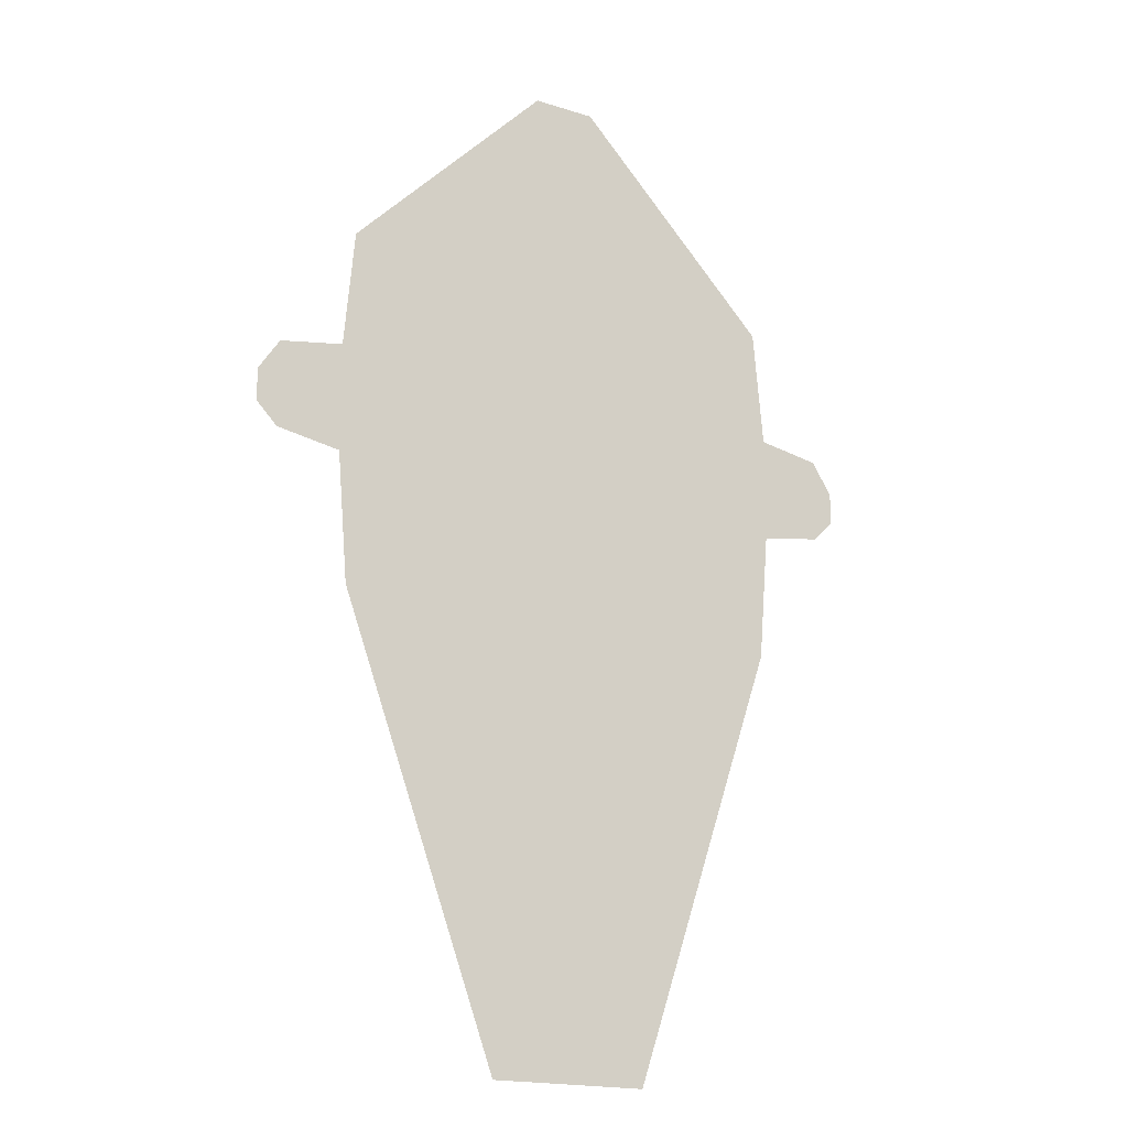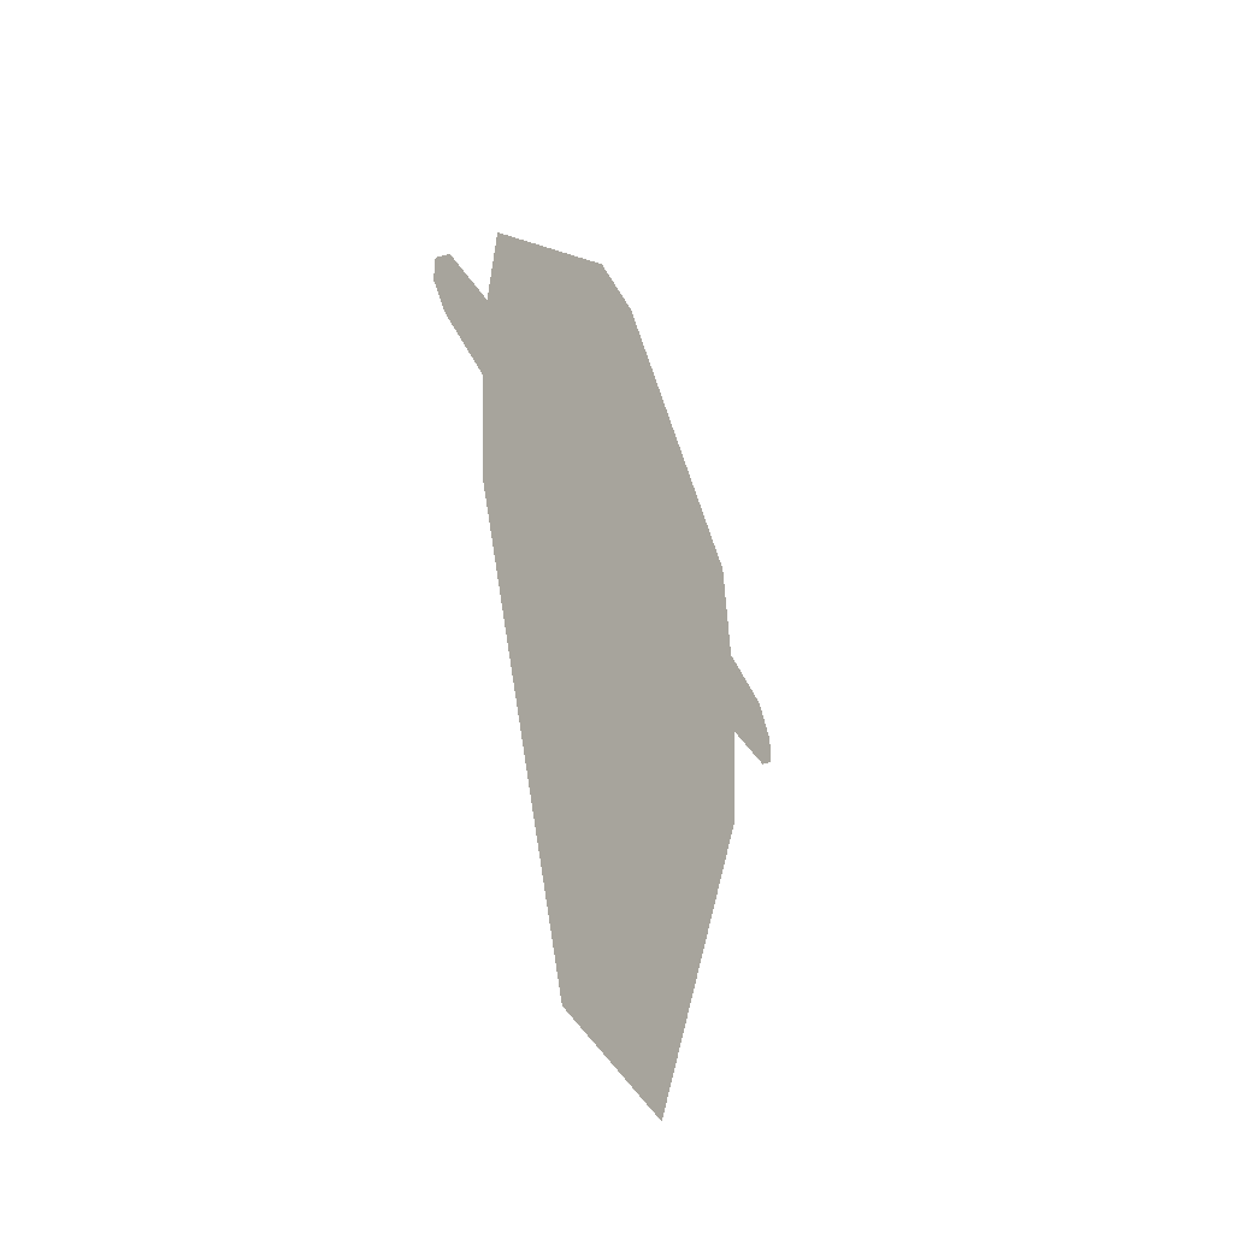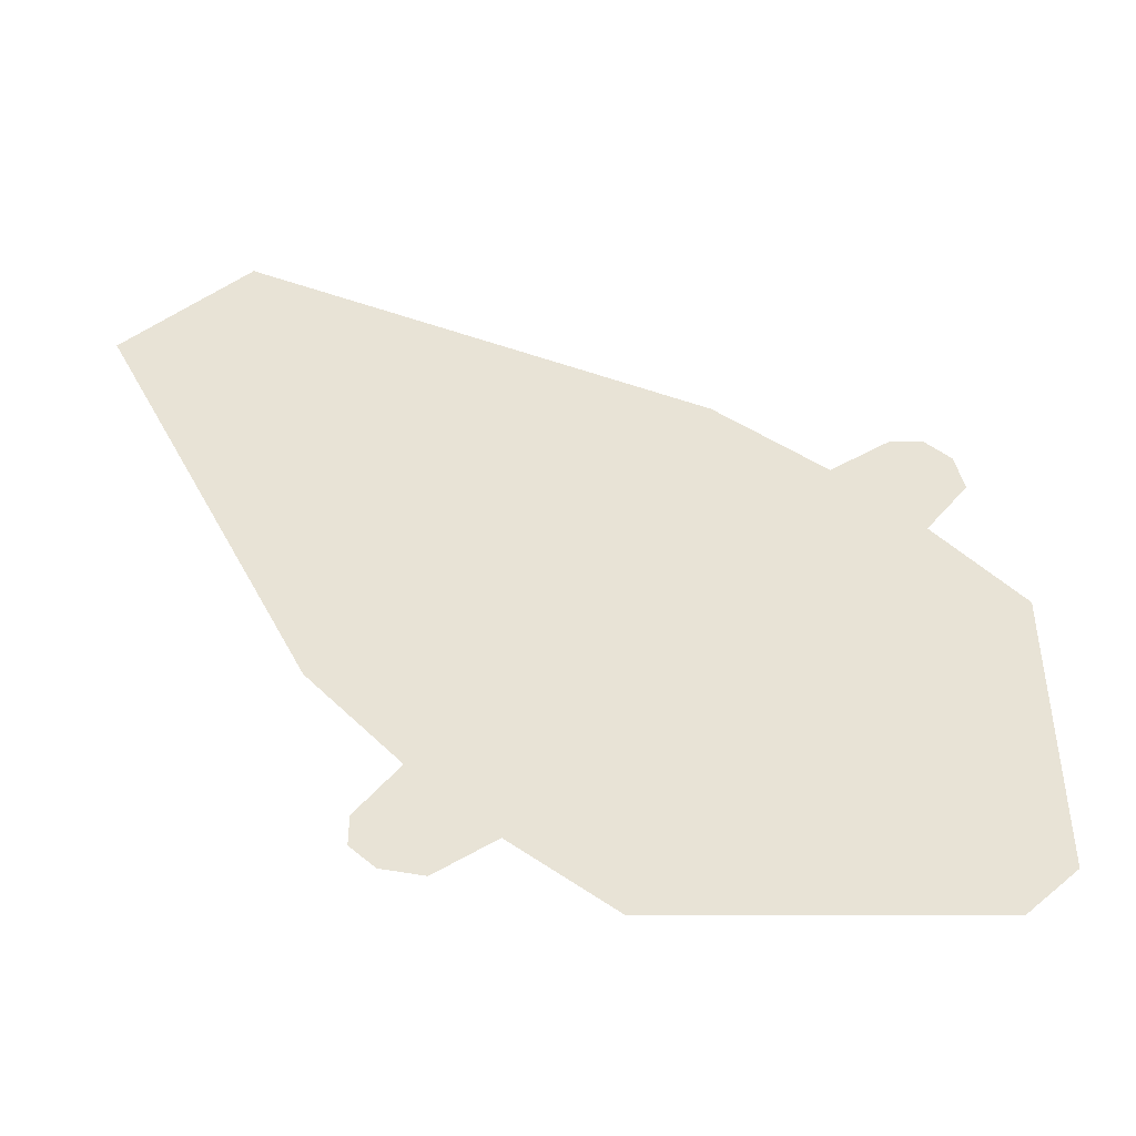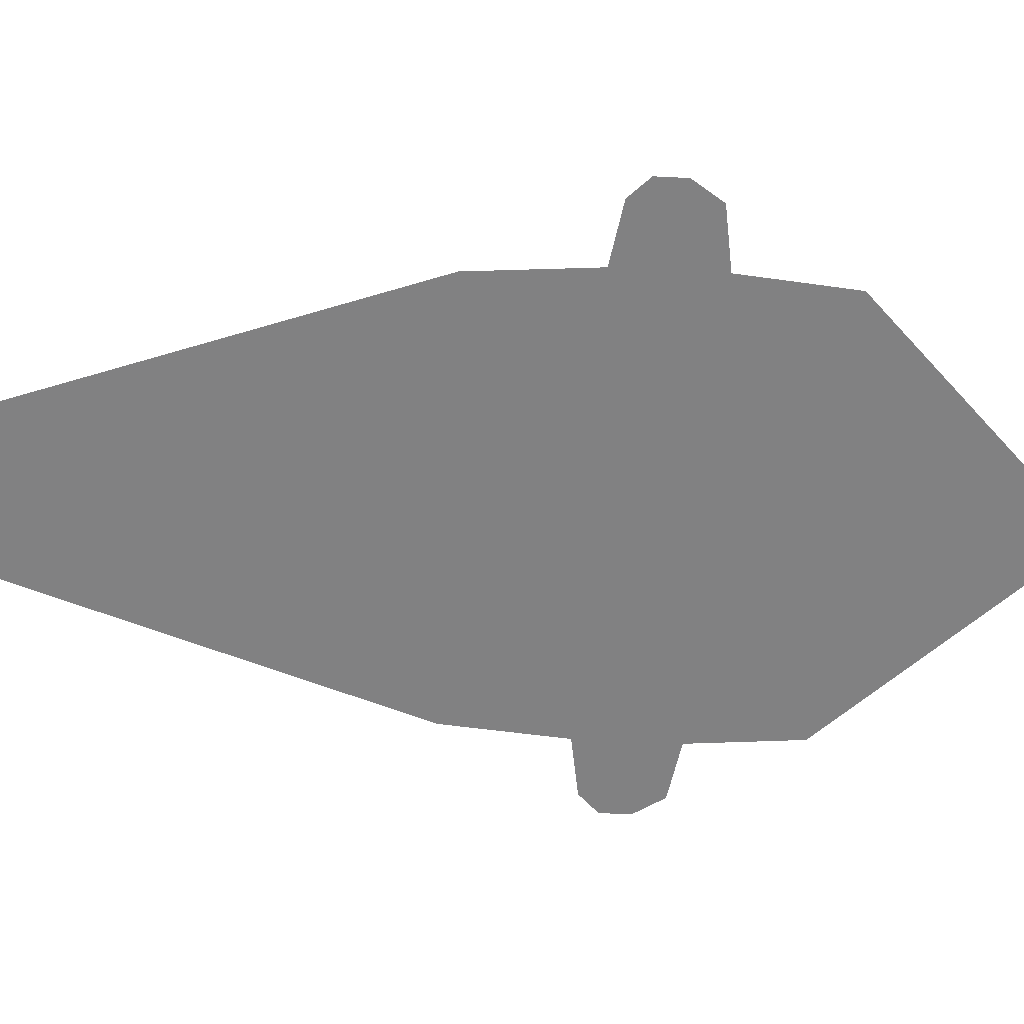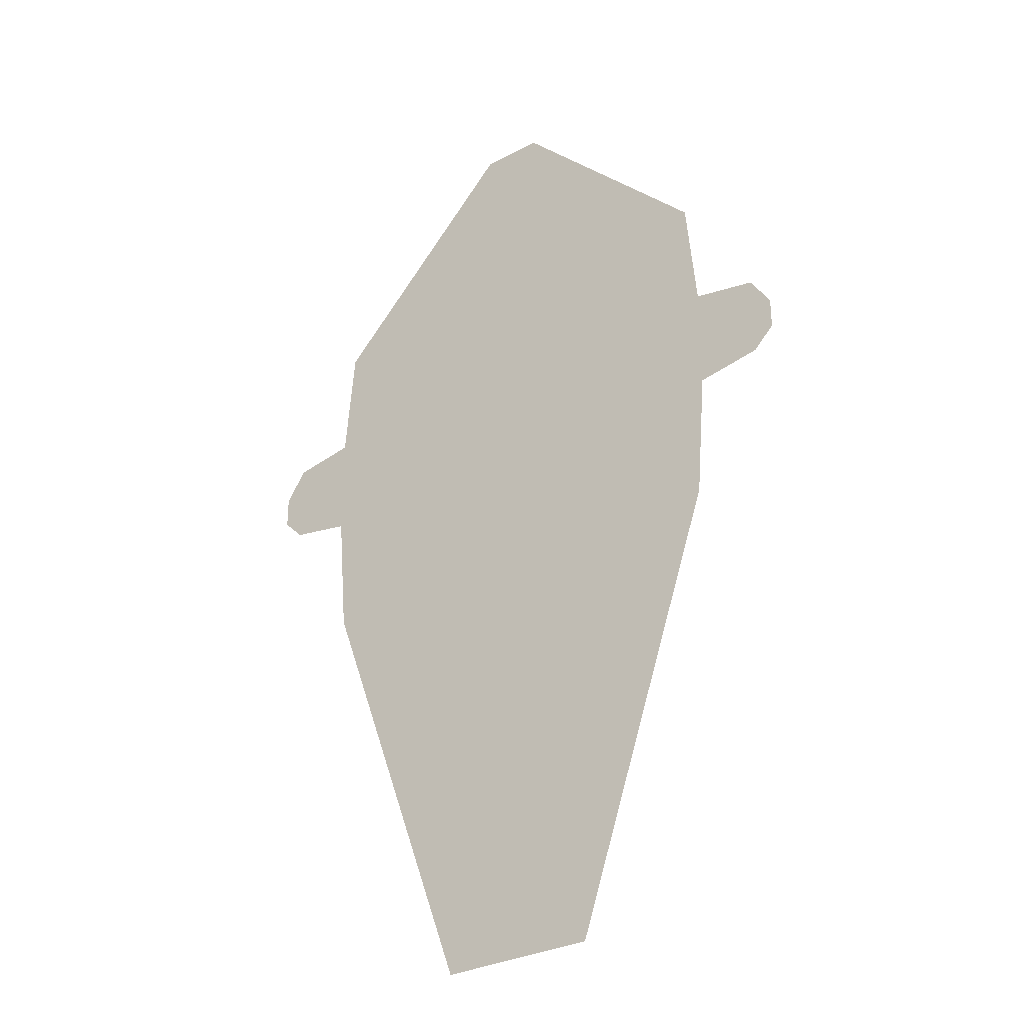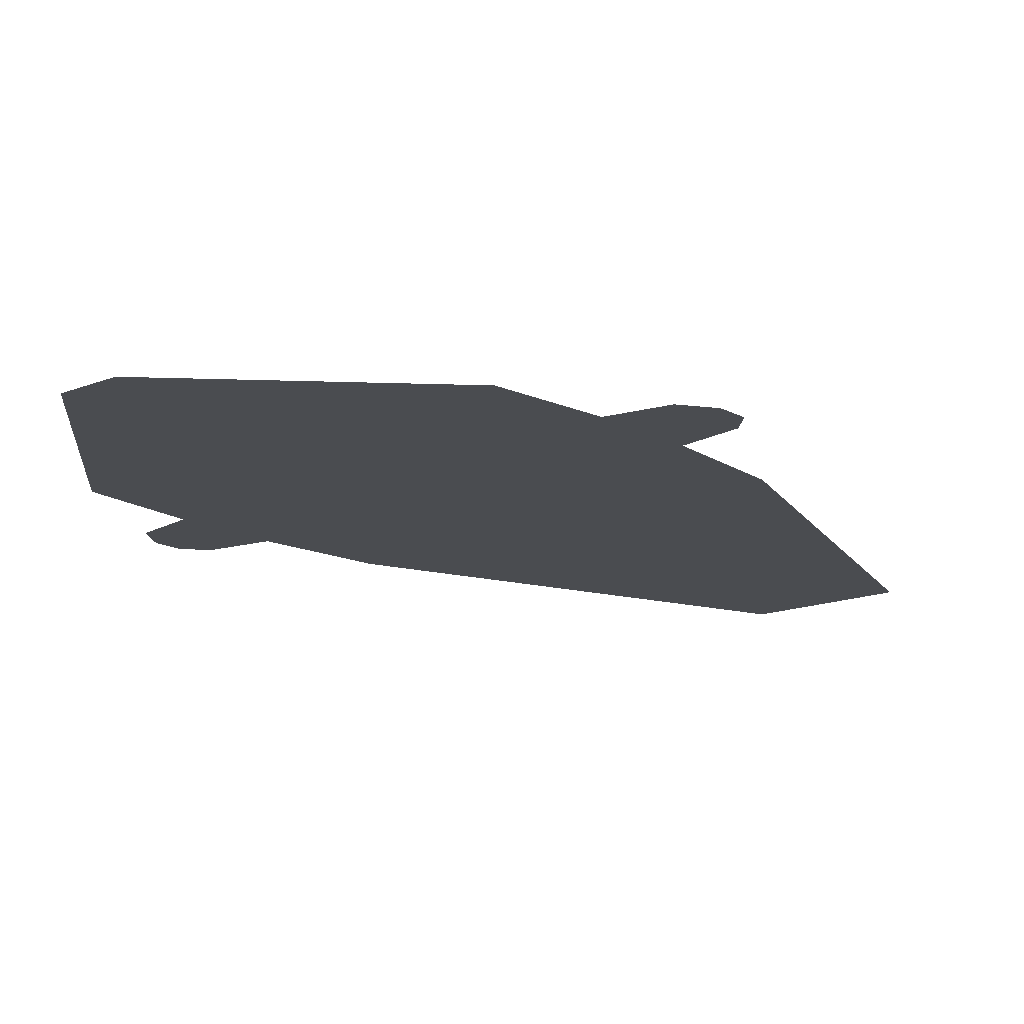
<metadata>
{"format":"obj","ext":"obj","renderer":"f3d","projection":"perspective","resolution":1024,"background":"white","views":[{"elev":-18.0,"azim":-31.7,"up":"+Z"},{"elev":-46.9,"azim":117.7,"up":"+Z"},{"elev":41.9,"azim":-45.0,"up":"+Y"},{"elev":-60.5,"azim":-93.0,"up":"+Y"},{"elev":-30.8,"azim":37.1,"up":"+Z"},{"elev":-14.9,"azim":40.7,"up":"+Y"}]}
</metadata>
<code>
v -0.07812 0 1.273
v -0.04688 0 1.273
v 0.09375 0 1.125
v 0.09375 0 0.8828
v -0.007812 0 0.5781
v -0.1094 0 0.5781
v -0.2188 0 0.8828
v -0.2188 0 1.125
v 0.04688 0 1.055
v 0.01562 0 1.055
v 0.03906 0 1.07
v -0.04688 0 1.094
v -0.03125 0 1.047
v -0.07812 0 1.094
v -0.04688 0 1.195
v -0.0625 0 1.219
v -0.07812 0 1.195
v -0.1641 0 1.07
v -0.1406 0 1.055
v -0.1719 0 1.055
v -0.09375 0 1.047
v -0.1094 0 0.7344
v -0.0625 0 0.6094
v -0.007812 0 0.7344
v 0.05469 0 1.055
v 0.02344 0 1.047
v 0.03906 0 1.078
v -0.03906 0 1.102
v -0.02344 0 1.039
v -0.08594 0 1.102
v -0.03906 0 1.195
v -0.0625 0 1.234
v -0.08594 0 1.195
v -0.1719 0 1.078
v -0.1406 0 1.047
v -0.1797 0 1.047
v -0.1016 0 1.039
v -0.1172 0 0.7266
v -0.0625 0 0.5938
v 0 0 0.7344
v -0.08594 0 1.289
v -0.03906 0 1.289
v 0.1094 0 1.141
v 0.1094 0 0.8828
v 0 0 0.5625
v -0.1172 0 0.5625
v -0.2344 0 0.8828
v -0.2344 0 1.141
v -0.2422 0 1.055
v -0.2422 0 0.9766
v -0.2891 0 1.047
v -0.3047 0 1.023
v -0.3047 0 1
v -0.2891 0 0.9844
v -0.2812 0 1
v -0.2891 0 1.016
v -0.2812 0 1.031
v -0.2656 0 1.031
v -0.2578 0 1.016
v -0.2656 0 1
v 0.1406 0 1
v 0.1328 0 1.016
v 0.1406 0 1.031
v 0.1562 0 1.031
v 0.1641 0 1.016
v 0.1562 0 1
v 0.1172 0 1.055
v 0.1172 0 0.9766
v 0.1641 0 1.047
v 0.1797 0 1.023
v 0.1797 0 1
v 0.1641 0 0.9844
f 1 2 3
f 1 3 4
f 1 4 5
f 1 5 6
f 1 6 7
f 1 7 8
f 9 10 11
f 11 10 12
f 12 10 13
f 12 13 14
f 12 14 15
f 15 14 16
f 16 14 17
f 18 19 20
f 19 18 21
f 21 18 14
f 21 14 13
f 21 13 22
f 22 13 23
f 23 13 24
f 25 26 27
f 27 26 28
f 28 26 29
f 28 29 30
f 28 30 31
f 31 30 32
f 32 30 33
f 34 35 36
f 35 34 37
f 37 34 30
f 37 30 29
f 37 29 38
f 38 29 39
f 39 29 40
f 41 42 43
f 41 43 44
f 41 44 45
f 41 45 46
f 41 46 47
f 41 47 48
f 48 47 49
f 49 47 50
f 49 50 51
f 51 50 52
f 52 50 53
f 53 50 54
f 55 56 57
f 55 57 58
f 55 58 59
f 55 59 60
f 61 62 63
f 61 63 64
f 61 64 65
f 61 65 66
f 43 67 68
f 43 68 44
f 67 69 70
f 67 70 71
f 67 71 72
f 67 72 68

</code>
